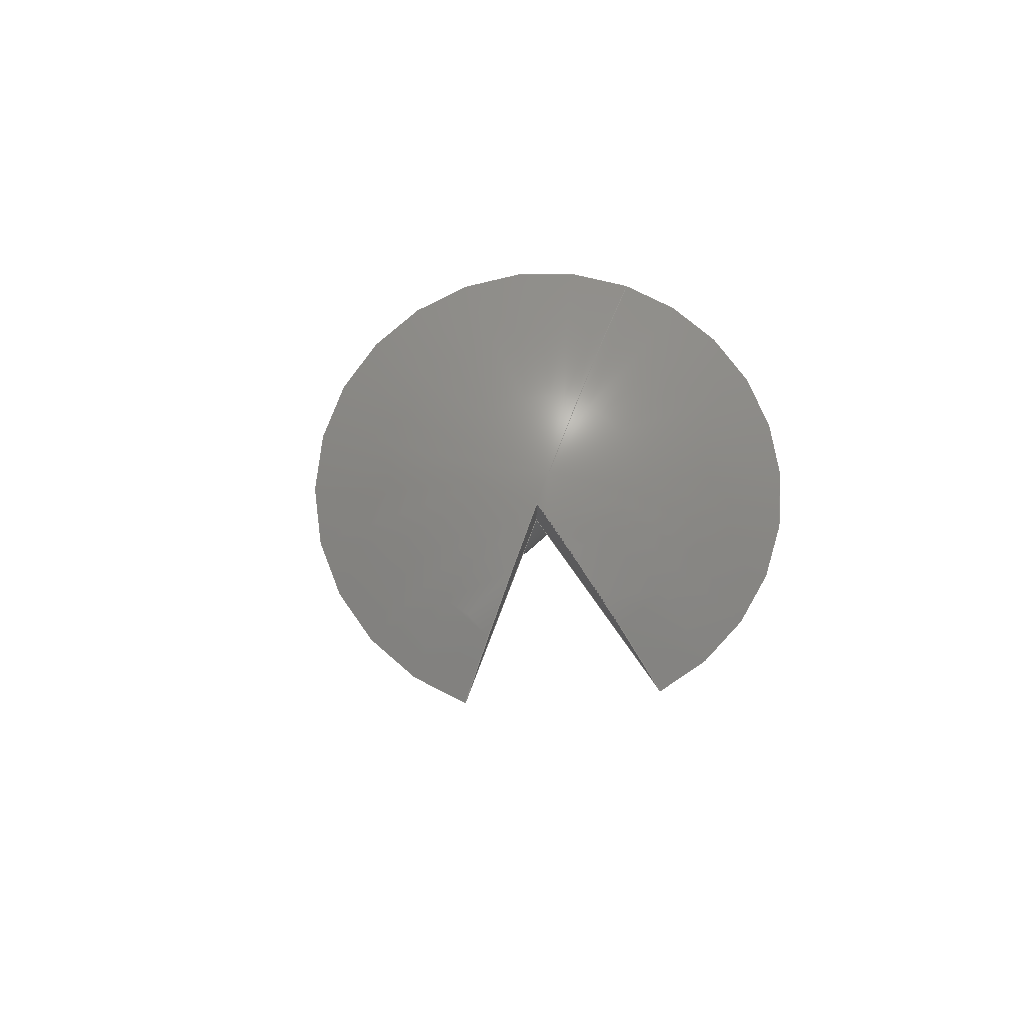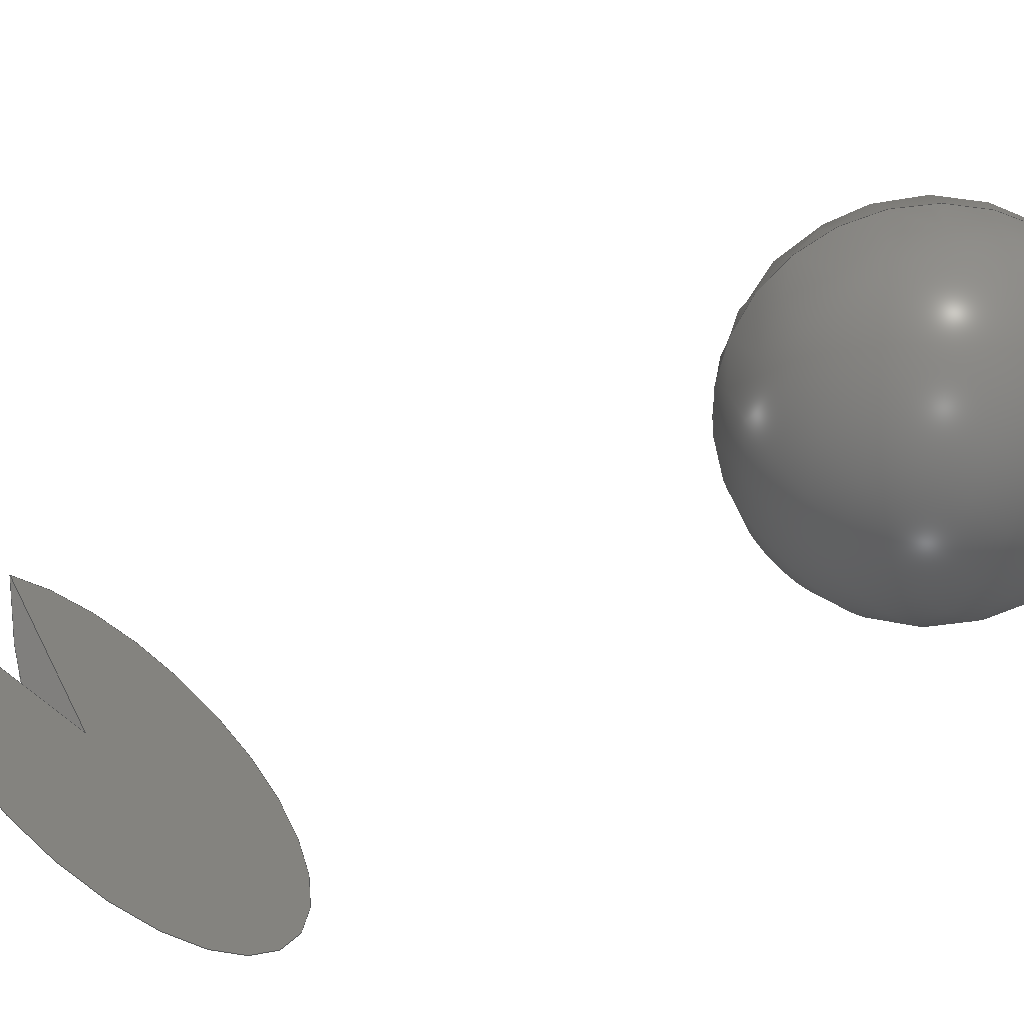
<metadata>
{"format":"step","ext":"step","renderer":"f3d","projection":"perspective","resolution":1024,"background":"white","views":[{"elev":73.3,"azim":110.5,"up":"+Z"},{"elev":-67.9,"azim":138.0,"up":"+Y"}]}
</metadata>
<code>
ISO-10303-21;
DATA;
#1 = APPLICATION_PROTOCOL_DEFINITION('international standard',
  'automotive_design',2000,#2);
#2 = APPLICATION_CONTEXT(
  'core data for automotive mechanical design processes');
#3 = SHAPE_DEFINITION_REPRESENTATION(#4,#10);
#4 = PRODUCT_DEFINITION_SHAPE('','',#5);
#5 = PRODUCT_DEFINITION('design','',#6,#9);
#6 = PRODUCT_DEFINITION_FORMATION('','',#7);
#7 = PRODUCT('Shere001','Shere001','',(#8));
#8 = PRODUCT_CONTEXT('',#2,'mechanical');
#9 = PRODUCT_DEFINITION_CONTEXT('part definition',#2,'design');
#10 = ADVANCED_BREP_SHAPE_REPRESENTATION('',(#11,#15),#27);
#11 = AXIS2_PLACEMENT_3D('',#12,#13,#14);
#12 = CARTESIAN_POINT('',(0,0,0));
#13 = DIRECTION('',(0,0,1));
#14 = DIRECTION('',(1,0,-0));
#15 = MANIFOLD_SOLID_BREP('',#16);
#16 = CLOSED_SHELL('',(#17));
#17 = ADVANCED_FACE('',(#18),#22,.T.);
#18 = FACE_BOUND('',#19,.T.);
#19 = VERTEX_LOOP('',#20);
#20 = VERTEX_POINT('',#21);
#21 = CARTESIAN_POINT('',(3.062e-16,-7.499e-32,-5));
#22 = SPHERICAL_SURFACE('',#23,5);
#23 = AXIS2_PLACEMENT_3D('',#24,#25,#26);
#24 = CARTESIAN_POINT('',(0,0,0));
#25 = DIRECTION('',(0,0,1));
#26 = DIRECTION('',(1,0,0));
#27 = ( GEOMETRIC_REPRESENTATION_CONTEXT(3) 
GLOBAL_UNCERTAINTY_ASSIGNED_CONTEXT((#31)) GLOBAL_UNIT_ASSIGNED_CONTEXT(
(#28,#29,#30)) REPRESENTATION_CONTEXT('Context #1',
  '3D Context with UNIT and UNCERTAINTY') );
#28 = ( LENGTH_UNIT() NAMED_UNIT(*) SI_UNIT(.MILLI.,.METRE.) );
#29 = ( NAMED_UNIT(*) PLANE_ANGLE_UNIT() SI_UNIT($,.RADIAN.) );
#30 = ( NAMED_UNIT(*) SI_UNIT($,.STERADIAN.) SOLID_ANGLE_UNIT() );
#31 = UNCERTAINTY_MEASURE_WITH_UNIT(LENGTH_MEASURE(1e-07),#28,
  'distance_accuracy_value','confusion accuracy');
#32 = PRODUCT_RELATED_PRODUCT_CATEGORY('part',$,(#7));
#33 = SHAPE_DEFINITION_REPRESENTATION(#34,#40);
#34 = PRODUCT_DEFINITION_SHAPE('','',#35);
#35 = PRODUCT_DEFINITION('design','',#36,#39);
#36 = PRODUCT_DEFINITION_FORMATION('','',#37);
#37 = PRODUCT('Shere002','Shere002','',(#38));
#38 = PRODUCT_CONTEXT('',#2,'mechanical');
#39 = PRODUCT_DEFINITION_CONTEXT('part definition',#2,'design');
#40 = ADVANCED_BREP_SHAPE_REPRESENTATION('',(#11,#41),#53);
#41 = MANIFOLD_SOLID_BREP('',#42);
#42 = CLOSED_SHELL('',(#43));
#43 = ADVANCED_FACE('',(#44),#48,.T.);
#44 = FACE_BOUND('',#45,.T.);
#45 = VERTEX_LOOP('',#46);
#46 = VERTEX_POINT('',#47);
#47 = CARTESIAN_POINT('',(3.062e-16,-7.499e-32,-5));
#48 = SPHERICAL_SURFACE('',#49,5);
#49 = AXIS2_PLACEMENT_3D('',#50,#51,#52);
#50 = CARTESIAN_POINT('',(0,0,0));
#51 = DIRECTION('',(0,0,1));
#52 = DIRECTION('',(1,0,0));
#53 = ( GEOMETRIC_REPRESENTATION_CONTEXT(3) 
GLOBAL_UNCERTAINTY_ASSIGNED_CONTEXT((#57)) GLOBAL_UNIT_ASSIGNED_CONTEXT(
(#54,#55,#56)) REPRESENTATION_CONTEXT('Context #1',
  '3D Context with UNIT and UNCERTAINTY') );
#54 = ( LENGTH_UNIT() NAMED_UNIT(*) SI_UNIT(.MILLI.,.METRE.) );
#55 = ( NAMED_UNIT(*) PLANE_ANGLE_UNIT() SI_UNIT($,.RADIAN.) );
#56 = ( NAMED_UNIT(*) SI_UNIT($,.STERADIAN.) SOLID_ANGLE_UNIT() );
#57 = UNCERTAINTY_MEASURE_WITH_UNIT(LENGTH_MEASURE(1e-07),#54,
  'distance_accuracy_value','confusion accuracy');
#58 = PRODUCT_RELATED_PRODUCT_CATEGORY('part',$,(#37));
#59 = SHAPE_DEFINITION_REPRESENTATION(#60,#66);
#60 = PRODUCT_DEFINITION_SHAPE('','',#61);
#61 = PRODUCT_DEFINITION('design','',#62,#65);
#62 = PRODUCT_DEFINITION_FORMATION('','',#63);
#63 = PRODUCT('Cut','Cut','',(#64));
#64 = PRODUCT_CONTEXT('',#2,'mechanical');
#65 = PRODUCT_DEFINITION_CONTEXT('part definition',#2,'design');
#66 = ADVANCED_BREP_SHAPE_REPRESENTATION('',(#11,#67),#321);
#67 = MANIFOLD_SOLID_BREP('',#68);
#68 = CLOSED_SHELL('',(#69,#244,#289,#315));
#69 = ADVANCED_FACE('',(#70),#85,.T.);
#70 = FACE_BOUND('',#71,.T.);
#71 = EDGE_LOOP('',(#72,#103,#104,#133,#162,#222));
#72 = ORIENTED_EDGE('',*,*,#73,.T.);
#73 = EDGE_CURVE('',#74,#76,#78,.T.);
#74 = VERTEX_POINT('',#75);
#75 = CARTESIAN_POINT('',(0.1901,6,22.37));
#76 = VERTEX_POINT('',#77);
#77 = CARTESIAN_POINT('',(7,6,24));
#78 = SEAM_CURVE('',#79,(#84,#96),.PCURVE_S1);
#79 = CIRCLE('',#80,15);
#80 = AXIS2_PLACEMENT_3D('',#81,#82,#83);
#81 = CARTESIAN_POINT('',(7,6,9));
#82 = DIRECTION('',(3.674e-16,1,-0));
#83 = DIRECTION('',(-1,3.674e-16,0));
#84 = PCURVE('',#85,#90);
#85 = SPHERICAL_SURFACE('',#86,15);
#86 = AXIS2_PLACEMENT_3D('',#87,#88,#89);
#87 = CARTESIAN_POINT('',(7,6,9));
#88 = DIRECTION('',(0,0,1));
#89 = DIRECTION('',(-1,1.225e-16,0));
#90 = DEFINITIONAL_REPRESENTATION('',(#91),#95);
#91 = LINE('',#92,#93);
#92 = CARTESIAN_POINT('',(6.283,-6.283));
#93 = VECTOR('',#94,1);
#94 = DIRECTION('',(0,1));
#95 = ( GEOMETRIC_REPRESENTATION_CONTEXT(2) 
PARAMETRIC_REPRESENTATION_CONTEXT() REPRESENTATION_CONTEXT('2D SPACE',''
  ) );
#96 = PCURVE('',#85,#97);
#97 = DEFINITIONAL_REPRESENTATION('',(#98),#102);
#98 = LINE('',#99,#100);
#99 = CARTESIAN_POINT('',(0,-6.283));
#100 = VECTOR('',#101,1);
#101 = DIRECTION('',(0,1));
#102 = ( GEOMETRIC_REPRESENTATION_CONTEXT(2) 
PARAMETRIC_REPRESENTATION_CONTEXT() REPRESENTATION_CONTEXT('2D SPACE',''
  ) );
#103 = ORIENTED_EDGE('',*,*,#73,.F.);
#104 = ORIENTED_EDGE('',*,*,#105,.T.);
#105 = EDGE_CURVE('',#74,#106,#108,.T.);
#106 = VERTEX_POINT('',#107);
#107 = CARTESIAN_POINT('',(13.81,6,22.37));
#108 = SURFACE_CURVE('',#109,(#114,#121),.PCURVE_S1);
#109 = CIRCLE('',#110,6.81);
#110 = AXIS2_PLACEMENT_3D('',#111,#112,#113);
#111 = CARTESIAN_POINT('',(7,6,22.37));
#112 = DIRECTION('',(0,0,1));
#113 = DIRECTION('',(-1,1.225e-16,0));
#114 = PCURVE('',#85,#115);
#115 = DEFINITIONAL_REPRESENTATION('',(#116),#120);
#116 = LINE('',#117,#118);
#117 = CARTESIAN_POINT('',(0,1.1));
#118 = VECTOR('',#119,1);
#119 = DIRECTION('',(1,0));
#120 = ( GEOMETRIC_REPRESENTATION_CONTEXT(2) 
PARAMETRIC_REPRESENTATION_CONTEXT() REPRESENTATION_CONTEXT('2D SPACE',''
  ) );
#121 = PCURVE('',#122,#127);
#122 = PLANE('',#123);
#123 = AXIS2_PLACEMENT_3D('',#124,#125,#126);
#124 = CARTESIAN_POINT('',(7,6,22.37));
#125 = DIRECTION('',(0,0,1));
#126 = DIRECTION('',(-1,1.225e-16,0));
#127 = DEFINITIONAL_REPRESENTATION('',(#128),#132);
#128 = CIRCLE('',#129,6.81);
#129 = AXIS2_PLACEMENT_2D('',#130,#131);
#130 = CARTESIAN_POINT('',(0,0));
#131 = DIRECTION('',(1,0));
#132 = ( GEOMETRIC_REPRESENTATION_CONTEXT(2) 
PARAMETRIC_REPRESENTATION_CONTEXT() REPRESENTATION_CONTEXT('2D SPACE',''
  ) );
#133 = ORIENTED_EDGE('',*,*,#134,.T.);
#134 = EDGE_CURVE('',#106,#135,#137,.T.);
#135 = VERTEX_POINT('',#136);
#136 = CARTESIAN_POINT('',(8,6,23.97));
#137 = SURFACE_CURVE('',#138,(#143,#150),.PCURVE_S1);
#138 = CIRCLE('',#139,15);
#139 = AXIS2_PLACEMENT_3D('',#140,#141,#142);
#140 = CARTESIAN_POINT('',(7,6,9));
#141 = DIRECTION('',(0,-1,0));
#142 = DIRECTION('',(0,0,-1));
#143 = PCURVE('',#85,#144);
#144 = DEFINITIONAL_REPRESENTATION('',(#145),#149);
#145 = LINE('',#146,#147);
#146 = CARTESIAN_POINT('',(3.142,-1.571));
#147 = VECTOR('',#148,1);
#148 = DIRECTION('',(0,1));
#149 = ( GEOMETRIC_REPRESENTATION_CONTEXT(2) 
PARAMETRIC_REPRESENTATION_CONTEXT() REPRESENTATION_CONTEXT('2D SPACE',''
  ) );
#150 = PCURVE('',#151,#156);
#151 = PLANE('',#152);
#152 = AXIS2_PLACEMENT_3D('',#153,#154,#155);
#153 = CARTESIAN_POINT('',(8,6,5));
#154 = DIRECTION('',(0,-1,0));
#155 = DIRECTION('',(1,0,0));
#156 = DEFINITIONAL_REPRESENTATION('',(#157),#161);
#157 = CIRCLE('',#158,15);
#158 = AXIS2_PLACEMENT_2D('',#159,#160);
#159 = CARTESIAN_POINT('',(-1,4));
#160 = DIRECTION('',(0,-1));
#161 = ( GEOMETRIC_REPRESENTATION_CONTEXT(2) 
PARAMETRIC_REPRESENTATION_CONTEXT() REPRESENTATION_CONTEXT('2D SPACE',''
  ) );
#162 = ORIENTED_EDGE('',*,*,#163,.F.);
#163 = EDGE_CURVE('',#164,#135,#166,.T.);
#164 = VERTEX_POINT('',#165);
#165 = CARTESIAN_POINT('',(11.55,11.07,
    22.37));
#166 = SURFACE_CURVE('',#167,(#172,#210),.PCURVE_S1);
#167 = CIRCLE('',#168,14.98);
#168 = AXIS2_PLACEMENT_3D('',#169,#170,#171);
#169 = CARTESIAN_POINT('',(7.671,5.53,9));
#170 = DIRECTION('',(0.8192,-0.5736,0));
#171 = DIRECTION('',(0.5736,0.8192,0));
#172 = PCURVE('',#85,#173);
#173 = DEFINITIONAL_REPRESENTATION('',(#174),#209);
#174 = B_SPLINE_CURVE_WITH_KNOTS('',9,(#175,#176,#177,#178,#179,#180,
    #181,#182,#183,#184,#185,#186,#187,#188,#189,#190,#191,#192,#193,
    #194,#195,#196,#197,#198,#199,#200,#201,#202,#203,#204,#205,#206,
    #207,#208),.UNSPECIFIED.,.F.,.F.,(10,8,8,8,10),(1.102,
    1.317,1.425,1.479,1.532),
  .UNSPECIFIED.);
#175 = CARTESIAN_POINT('',(3.981,1.1));
#176 = CARTESIAN_POINT('',(3.975,1.123));
#177 = CARTESIAN_POINT('',(3.969,1.147));
#178 = CARTESIAN_POINT('',(3.962,1.171));
#179 = CARTESIAN_POINT('',(3.954,1.194));
#180 = CARTESIAN_POINT('',(3.945,1.218));
#181 = CARTESIAN_POINT('',(3.934,1.241));
#182 = CARTESIAN_POINT('',(3.921,1.265));
#183 = CARTESIAN_POINT('',(3.906,1.288));
#184 = CARTESIAN_POINT('',(3.877,1.323));
#185 = CARTESIAN_POINT('',(3.866,1.335));
#186 = CARTESIAN_POINT('',(3.855,1.347));
#187 = CARTESIAN_POINT('',(3.842,1.358));
#188 = CARTESIAN_POINT('',(3.827,1.37));
#189 = CARTESIAN_POINT('',(3.81,1.381));
#190 = CARTESIAN_POINT('',(3.791,1.393));
#191 = CARTESIAN_POINT('',(3.768,1.404));
#192 = CARTESIAN_POINT('',(3.728,1.421));
#193 = CARTESIAN_POINT('',(3.714,1.426));
#194 = CARTESIAN_POINT('',(3.698,1.432));
#195 = CARTESIAN_POINT('',(3.681,1.437));
#196 = CARTESIAN_POINT('',(3.662,1.443));
#197 = CARTESIAN_POINT('',(3.641,1.448));
#198 = CARTESIAN_POINT('',(3.619,1.453));
#199 = CARTESIAN_POINT('',(3.593,1.459));
#200 = CARTESIAN_POINT('',(3.536,1.469));
#201 = CARTESIAN_POINT('',(3.505,1.474));
#202 = CARTESIAN_POINT('',(3.47,1.479));
#203 = CARTESIAN_POINT('',(3.431,1.484));
#204 = CARTESIAN_POINT('',(3.386,1.488));
#205 = CARTESIAN_POINT('',(3.336,1.493));
#206 = CARTESIAN_POINT('',(3.28,1.497));
#207 = CARTESIAN_POINT('',(3.215,1.501));
#208 = CARTESIAN_POINT('',(3.142,1.504));
#209 = ( GEOMETRIC_REPRESENTATION_CONTEXT(2) 
PARAMETRIC_REPRESENTATION_CONTEXT() REPRESENTATION_CONTEXT('2D SPACE',''
  ) );
#210 = PCURVE('',#211,#216);
#211 = PLANE('',#212);
#212 = AXIS2_PLACEMENT_3D('',#213,#214,#215);
#213 = CARTESIAN_POINT('',(8,6,5));
#214 = DIRECTION('',(0.8192,-0.5736,0));
#215 = DIRECTION('',(0.5736,0.8192,0));
#216 = DEFINITIONAL_REPRESENTATION('',(#217),#221);
#217 = CIRCLE('',#218,14.98);
#218 = AXIS2_PLACEMENT_2D('',#219,#220);
#219 = CARTESIAN_POINT('',(-0.5736,4));
#220 = DIRECTION('',(1,0));
#221 = ( GEOMETRIC_REPRESENTATION_CONTEXT(2) 
PARAMETRIC_REPRESENTATION_CONTEXT() REPRESENTATION_CONTEXT('2D SPACE',''
  ) );
#222 = ORIENTED_EDGE('',*,*,#223,.T.);
#223 = EDGE_CURVE('',#164,#74,#224,.T.);
#224 = SURFACE_CURVE('',#225,(#230,#237),.PCURVE_S1);
#225 = CIRCLE('',#226,6.81);
#226 = AXIS2_PLACEMENT_3D('',#227,#228,#229);
#227 = CARTESIAN_POINT('',(7,6,22.37));
#228 = DIRECTION('',(0,0,1));
#229 = DIRECTION('',(-1,1.225e-16,0));
#230 = PCURVE('',#85,#231);
#231 = DEFINITIONAL_REPRESENTATION('',(#232),#236);
#232 = LINE('',#233,#234);
#233 = CARTESIAN_POINT('',(0,1.1));
#234 = VECTOR('',#235,1);
#235 = DIRECTION('',(1,0));
#236 = ( GEOMETRIC_REPRESENTATION_CONTEXT(2) 
PARAMETRIC_REPRESENTATION_CONTEXT() REPRESENTATION_CONTEXT('2D SPACE',''
  ) );
#237 = PCURVE('',#122,#238);
#238 = DEFINITIONAL_REPRESENTATION('',(#239),#243);
#239 = CIRCLE('',#240,6.81);
#240 = AXIS2_PLACEMENT_2D('',#241,#242);
#241 = CARTESIAN_POINT('',(0,0));
#242 = DIRECTION('',(1,0));
#243 = ( GEOMETRIC_REPRESENTATION_CONTEXT(2) 
PARAMETRIC_REPRESENTATION_CONTEXT() REPRESENTATION_CONTEXT('2D SPACE',''
  ) );
#244 = ADVANCED_FACE('',(#245),#122,.F.);
#245 = FACE_BOUND('',#246,.F.);
#246 = EDGE_LOOP('',(#247,#248,#249,#270));
#247 = ORIENTED_EDGE('',*,*,#223,.T.);
#248 = ORIENTED_EDGE('',*,*,#105,.T.);
#249 = ORIENTED_EDGE('',*,*,#250,.F.);
#250 = EDGE_CURVE('',#251,#106,#253,.T.);
#251 = VERTEX_POINT('',#252);
#252 = CARTESIAN_POINT('',(8,6,22.37));
#253 = SURFACE_CURVE('',#254,(#258,#264),.PCURVE_S1);
#254 = LINE('',#255,#256);
#255 = CARTESIAN_POINT('',(7.5,6,22.37));
#256 = VECTOR('',#257,1);
#257 = DIRECTION('',(1,0,0));
#258 = PCURVE('',#122,#259);
#259 = DEFINITIONAL_REPRESENTATION('',(#260),#263);
#260 = B_SPLINE_CURVE_WITH_KNOTS('',1,(#261,#262),.UNSPECIFIED.,.F.,.F.,
  (2,2),(-2,7.672),.PIECEWISE_BEZIER_KNOTS.);
#261 = CARTESIAN_POINT('',(1.5,1.837e-16));
#262 = CARTESIAN_POINT('',(-8.172,-1.001e-15));
#263 = ( GEOMETRIC_REPRESENTATION_CONTEXT(2) 
PARAMETRIC_REPRESENTATION_CONTEXT() REPRESENTATION_CONTEXT('2D SPACE',''
  ) );
#264 = PCURVE('',#151,#265);
#265 = DEFINITIONAL_REPRESENTATION('',(#266),#269);
#266 = B_SPLINE_CURVE_WITH_KNOTS('',1,(#267,#268),.UNSPECIFIED.,.F.,.F.,
  (2,2),(-2,7.672),.PIECEWISE_BEZIER_KNOTS.);
#267 = CARTESIAN_POINT('',(-2.5,17.37));
#268 = CARTESIAN_POINT('',(7.172,17.37));
#269 = ( GEOMETRIC_REPRESENTATION_CONTEXT(2) 
PARAMETRIC_REPRESENTATION_CONTEXT() REPRESENTATION_CONTEXT('2D SPACE',''
  ) );
#270 = ORIENTED_EDGE('',*,*,#271,.T.);
#271 = EDGE_CURVE('',#251,#164,#272,.T.);
#272 = SURFACE_CURVE('',#273,(#277,#283),.PCURVE_S1);
#273 = LINE('',#274,#275);
#274 = CARTESIAN_POINT('',(7.836,5.765,22.37
    ));
#275 = VECTOR('',#276,1);
#276 = DIRECTION('',(0.5736,0.8192,0));
#277 = PCURVE('',#122,#278);
#278 = DEFINITIONAL_REPRESENTATION('',(#279),#282);
#279 = B_SPLINE_CURVE_WITH_KNOTS('',1,(#280,#281),.UNSPECIFIED.,.F.,.F.,
  (2,2),(-2.213,10.26),.PIECEWISE_BEZIER_KNOTS.);
#280 = CARTESIAN_POINT('',(0.4339,2.048));
#281 = CARTESIAN_POINT('',(-6.722,-8.172));
#282 = ( GEOMETRIC_REPRESENTATION_CONTEXT(2) 
PARAMETRIC_REPRESENTATION_CONTEXT() REPRESENTATION_CONTEXT('2D SPACE',''
  ) );
#283 = PCURVE('',#211,#284);
#284 = DEFINITIONAL_REPRESENTATION('',(#285),#288);
#285 = B_SPLINE_CURVE_WITH_KNOTS('',1,(#286,#287),.UNSPECIFIED.,.F.,.F.,
  (2,2),(-2.213,10.26),.PIECEWISE_BEZIER_KNOTS.);
#286 = CARTESIAN_POINT('',(-2.5,17.37));
#287 = CARTESIAN_POINT('',(9.976,17.37));
#288 = ( GEOMETRIC_REPRESENTATION_CONTEXT(2) 
PARAMETRIC_REPRESENTATION_CONTEXT() REPRESENTATION_CONTEXT('2D SPACE',''
  ) );
#289 = ADVANCED_FACE('',(#290),#211,.T.);
#290 = FACE_BOUND('',#291,.T.);
#291 = EDGE_LOOP('',(#292,#293,#314));
#292 = ORIENTED_EDGE('',*,*,#163,.T.);
#293 = ORIENTED_EDGE('',*,*,#294,.F.);
#294 = EDGE_CURVE('',#251,#135,#295,.T.);
#295 = SURFACE_CURVE('',#296,(#300,#307),.PCURVE_S1);
#296 = LINE('',#297,#298);
#297 = CARTESIAN_POINT('',(8,6,5));
#298 = VECTOR('',#299,1);
#299 = DIRECTION('',(0,0,1));
#300 = PCURVE('',#211,#301);
#301 = DEFINITIONAL_REPRESENTATION('',(#302),#306);
#302 = LINE('',#303,#304);
#303 = CARTESIAN_POINT('',(0,0));
#304 = VECTOR('',#305,1);
#305 = DIRECTION('',(0,1));
#306 = ( GEOMETRIC_REPRESENTATION_CONTEXT(2) 
PARAMETRIC_REPRESENTATION_CONTEXT() REPRESENTATION_CONTEXT('2D SPACE',''
  ) );
#307 = PCURVE('',#151,#308);
#308 = DEFINITIONAL_REPRESENTATION('',(#309),#313);
#309 = LINE('',#310,#311);
#310 = CARTESIAN_POINT('',(0,0));
#311 = VECTOR('',#312,1);
#312 = DIRECTION('',(0,1));
#313 = ( GEOMETRIC_REPRESENTATION_CONTEXT(2) 
PARAMETRIC_REPRESENTATION_CONTEXT() REPRESENTATION_CONTEXT('2D SPACE',''
  ) );
#314 = ORIENTED_EDGE('',*,*,#271,.T.);
#315 = ADVANCED_FACE('',(#316),#151,.F.);
#316 = FACE_BOUND('',#317,.F.);
#317 = EDGE_LOOP('',(#318,#319,#320));
#318 = ORIENTED_EDGE('',*,*,#294,.F.);
#319 = ORIENTED_EDGE('',*,*,#250,.T.);
#320 = ORIENTED_EDGE('',*,*,#134,.T.);
#321 = ( GEOMETRIC_REPRESENTATION_CONTEXT(3) 
GLOBAL_UNCERTAINTY_ASSIGNED_CONTEXT((#325)) GLOBAL_UNIT_ASSIGNED_CONTEXT
((#322,#323,#324)) REPRESENTATION_CONTEXT('Context #1',
  '3D Context with UNIT and UNCERTAINTY') );
#322 = ( LENGTH_UNIT() NAMED_UNIT(*) SI_UNIT(.MILLI.,.METRE.) );
#323 = ( NAMED_UNIT(*) PLANE_ANGLE_UNIT() SI_UNIT($,.RADIAN.) );
#324 = ( NAMED_UNIT(*) SI_UNIT($,.STERADIAN.) SOLID_ANGLE_UNIT() );
#325 = UNCERTAINTY_MEASURE_WITH_UNIT(LENGTH_MEASURE(1e-07),#322,
  'distance_accuracy_value','confusion accuracy');
#326 = PRODUCT_RELATED_PRODUCT_CATEGORY('part',$,(#63));
#327 = MECHANICAL_DESIGN_GEOMETRIC_PRESENTATION_REPRESENTATION('',(#328,
    #336,#343,#350),#321);
#328 = STYLED_ITEM('color',(#329),#69);
#329 = PRESENTATION_STYLE_ASSIGNMENT((#330));
#330 = SURFACE_STYLE_USAGE(.BOTH.,#331);
#331 = SURFACE_SIDE_STYLE('',(#332));
#332 = SURFACE_STYLE_FILL_AREA(#333);
#333 = FILL_AREA_STYLE('',(#334));
#334 = FILL_AREA_STYLE_COLOUR('',#335);
#335 = COLOUR_RGB('',0.8,0.8,0.8);
#336 = STYLED_ITEM('color',(#337),#244);
#337 = PRESENTATION_STYLE_ASSIGNMENT((#338));
#338 = SURFACE_STYLE_USAGE(.BOTH.,#339);
#339 = SURFACE_SIDE_STYLE('',(#340));
#340 = SURFACE_STYLE_FILL_AREA(#341);
#341 = FILL_AREA_STYLE('',(#342));
#342 = FILL_AREA_STYLE_COLOUR('',#335);
#343 = STYLED_ITEM('color',(#344),#289);
#344 = PRESENTATION_STYLE_ASSIGNMENT((#345));
#345 = SURFACE_STYLE_USAGE(.BOTH.,#346);
#346 = SURFACE_SIDE_STYLE('',(#347));
#347 = SURFACE_STYLE_FILL_AREA(#348);
#348 = FILL_AREA_STYLE('',(#349));
#349 = FILL_AREA_STYLE_COLOUR('',#335);
#350 = STYLED_ITEM('color',(#351),#315);
#351 = PRESENTATION_STYLE_ASSIGNMENT((#352));
#352 = SURFACE_STYLE_USAGE(.BOTH.,#353);
#353 = SURFACE_SIDE_STYLE('',(#354));
#354 = SURFACE_STYLE_FILL_AREA(#355);
#355 = FILL_AREA_STYLE('',(#356));
#356 = FILL_AREA_STYLE_COLOUR('',#335);
#357 = MECHANICAL_DESIGN_GEOMETRIC_PRESENTATION_REPRESENTATION('',(#358)
  ,#27);
#358 = STYLED_ITEM('color',(#359),#17);
#359 = PRESENTATION_STYLE_ASSIGNMENT((#360));
#360 = SURFACE_STYLE_USAGE(.BOTH.,#361);
#361 = SURFACE_SIDE_STYLE('',(#362));
#362 = SURFACE_STYLE_FILL_AREA(#363);
#363 = FILL_AREA_STYLE('',(#364));
#364 = FILL_AREA_STYLE_COLOUR('',#335);
#365 = MECHANICAL_DESIGN_GEOMETRIC_PRESENTATION_REPRESENTATION('',(#366)
  ,#53);
#366 = STYLED_ITEM('color',(#367),#43);
#367 = PRESENTATION_STYLE_ASSIGNMENT((#368));
#368 = SURFACE_STYLE_USAGE(.BOTH.,#369);
#369 = SURFACE_SIDE_STYLE('',(#370));
#370 = SURFACE_STYLE_FILL_AREA(#371);
#371 = FILL_AREA_STYLE('',(#372));
#372 = FILL_AREA_STYLE_COLOUR('',#335);
ENDSEC;
END-ISO-10303-21;

</code>
